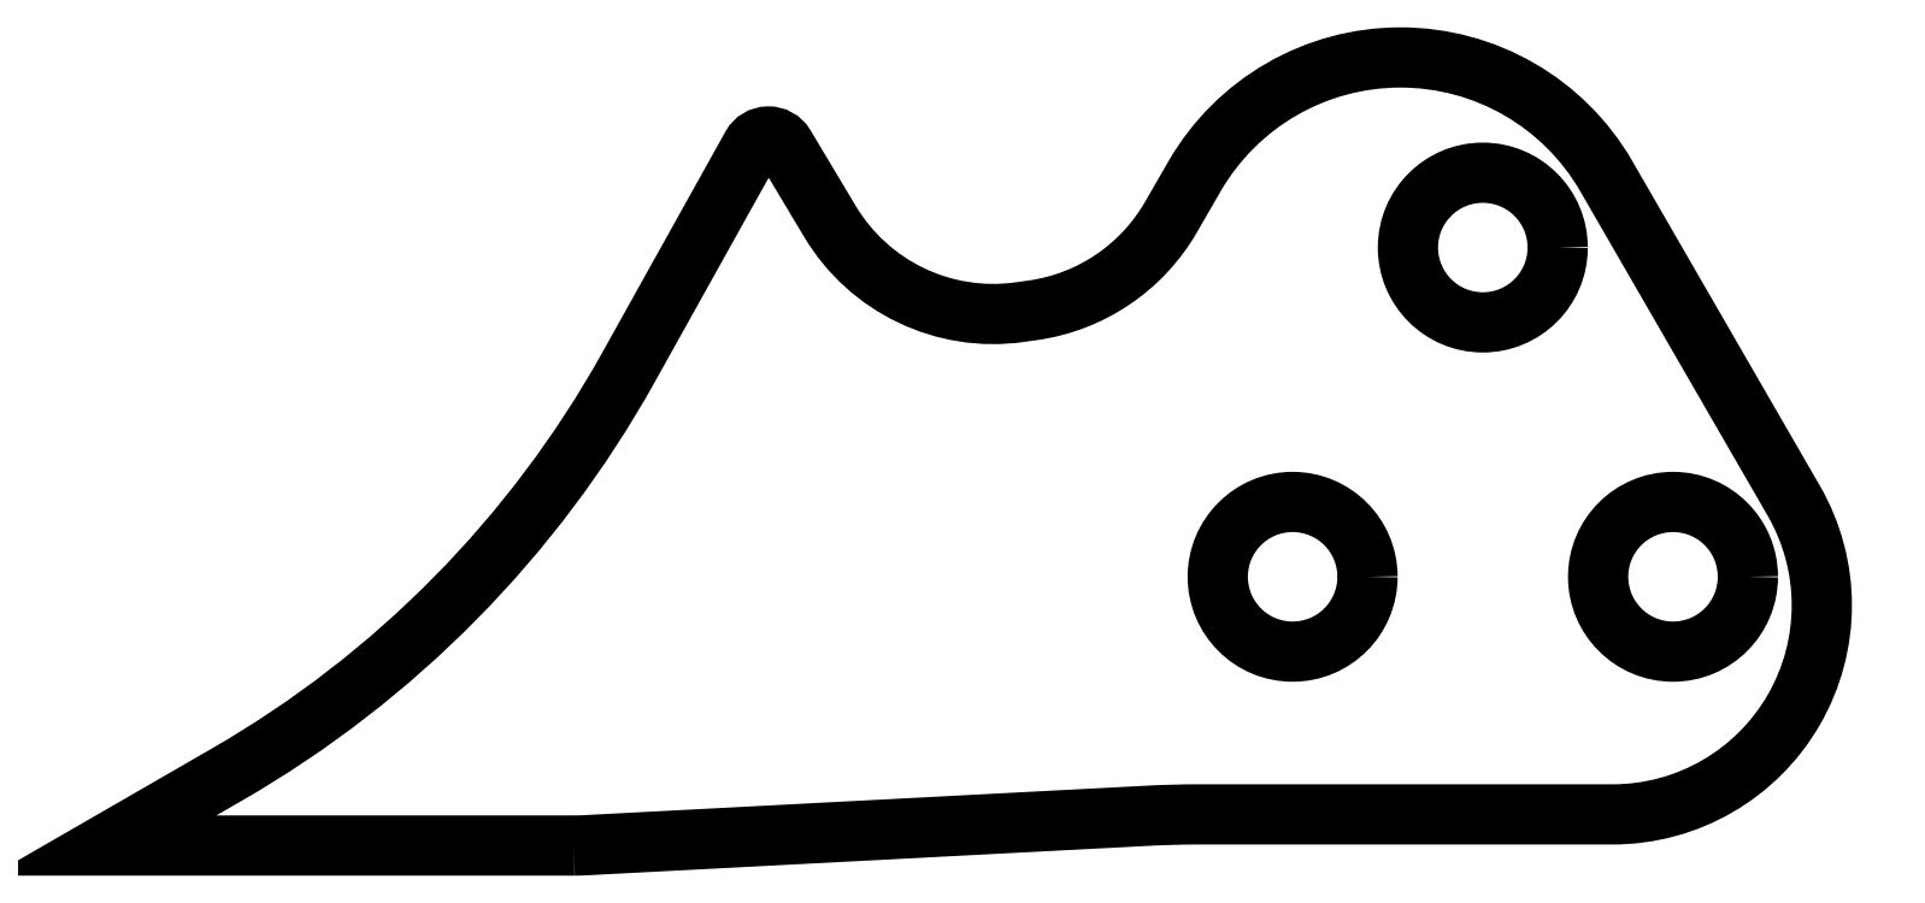
<metadata>
{"format":"dxf","ext":"dxf","renderer":"ezdxf+matplotlib","layout":"modelspace","background":"white","min_lineweight":24,"dpi":150}
</metadata>
<code>
0
SECTION
2
ENTITIES
0
LWPOLYLINE
8
0
90
17
70
1
43
0
10
-0.7552
20
-0.2828
42
0.01309
10
-0.7448
20
-0.2825
10
-0.1512
20
-0.2514
42
-0.01309
10
-0.09881
20
-0.25
10
0.3365
20
-0.25
42
0.5774
10
0.527
20
0.08
10
0.3299
20
0.4214
42
0.5774
10
-0.1031
20
0.4214
10
-0.1279
20
0.3784
42
-0.2309
10
-0.2733
20
0.2804
10
-0.287
20
0.2784
42
-0.3015
10
-0.4865
20
0.3738
10
-0.5342
20
0.4535
42
0.5774
10
-0.5688
20
0.453
10
-0.6982
20
0.2206
42
-0.1356
10
-1.12
20
-0.2078
10
-1.25
20
-0.2828
0
CIRCLE
8
0
10
0.2
20
0.3464
30
0
40
0.07874
210
0
220
0
230
1
0
CIRCLE
8
0
10
0.4
20
9.705e-33
30
0
40
0.07874
210
0
220
0
230
1
0
CIRCLE
8
0
10
0
20
0
30
0
40
0.07874
210
0
220
0
230
1
0
ENDSEC
0
EOF

</code>
